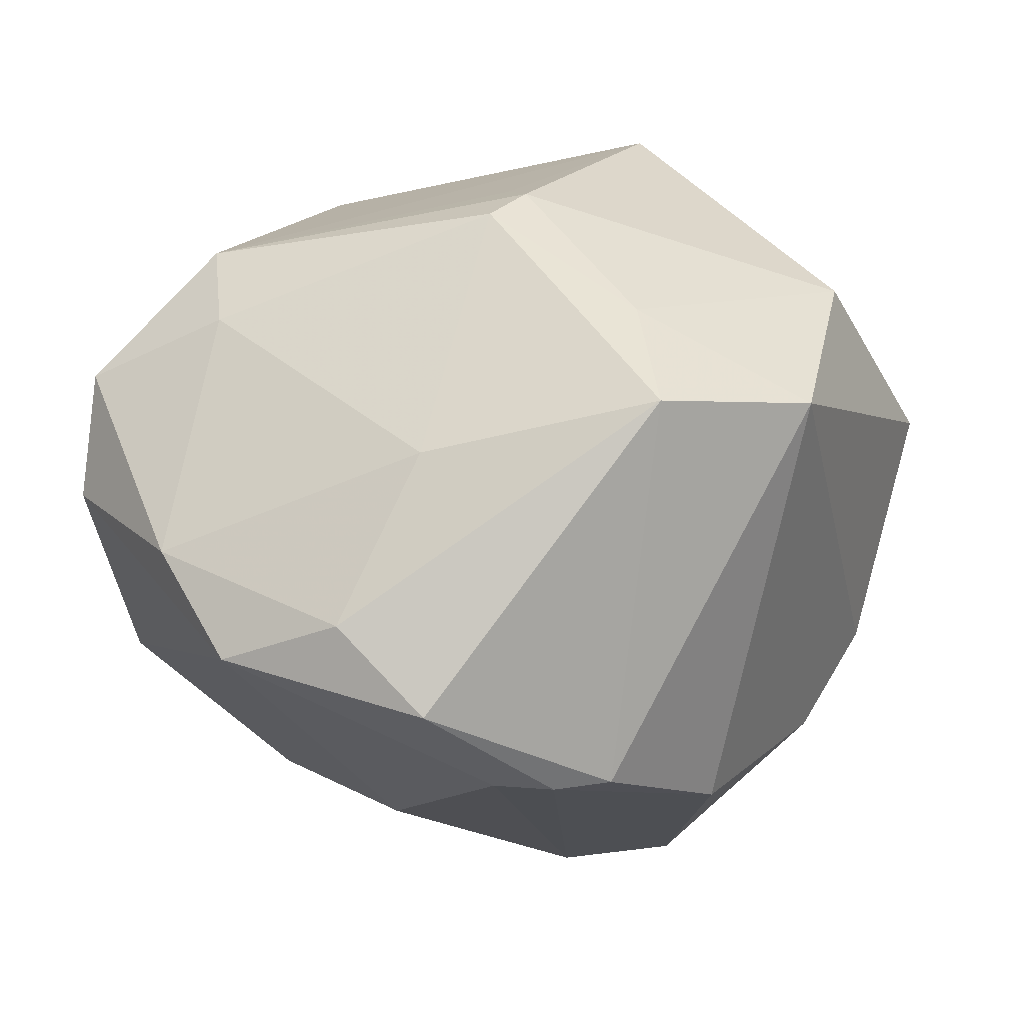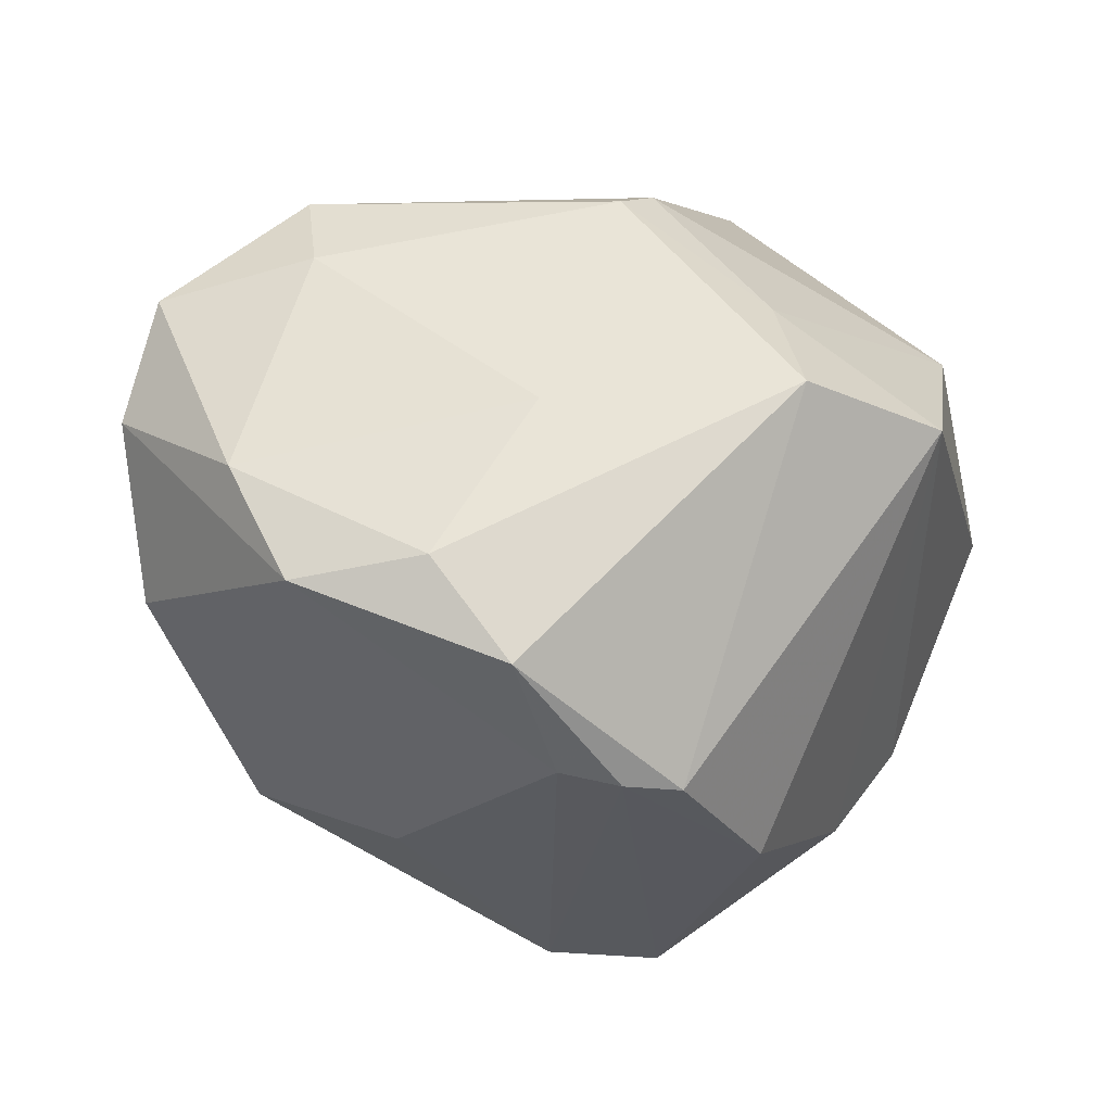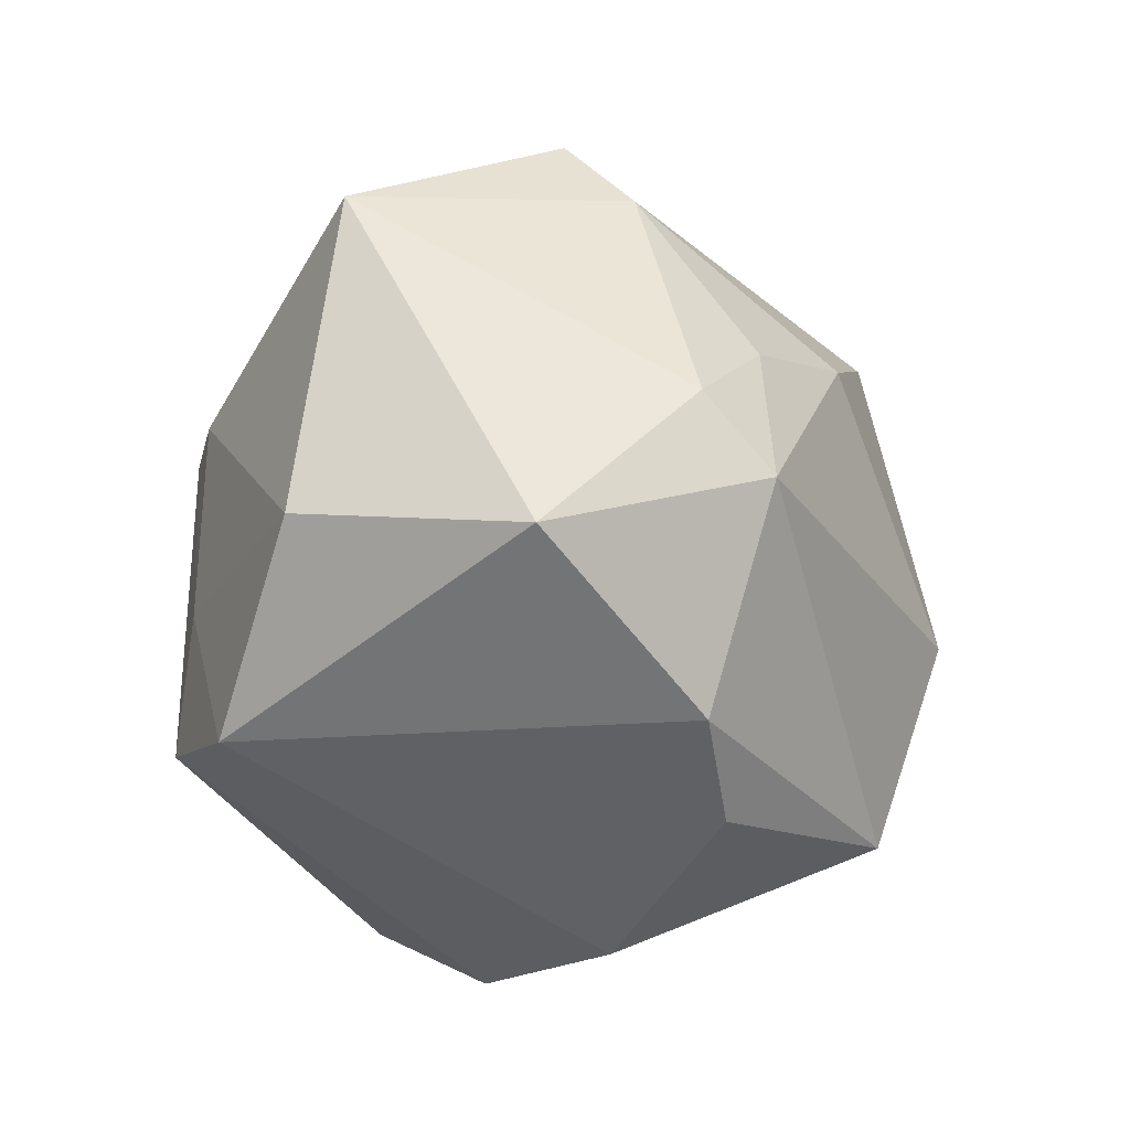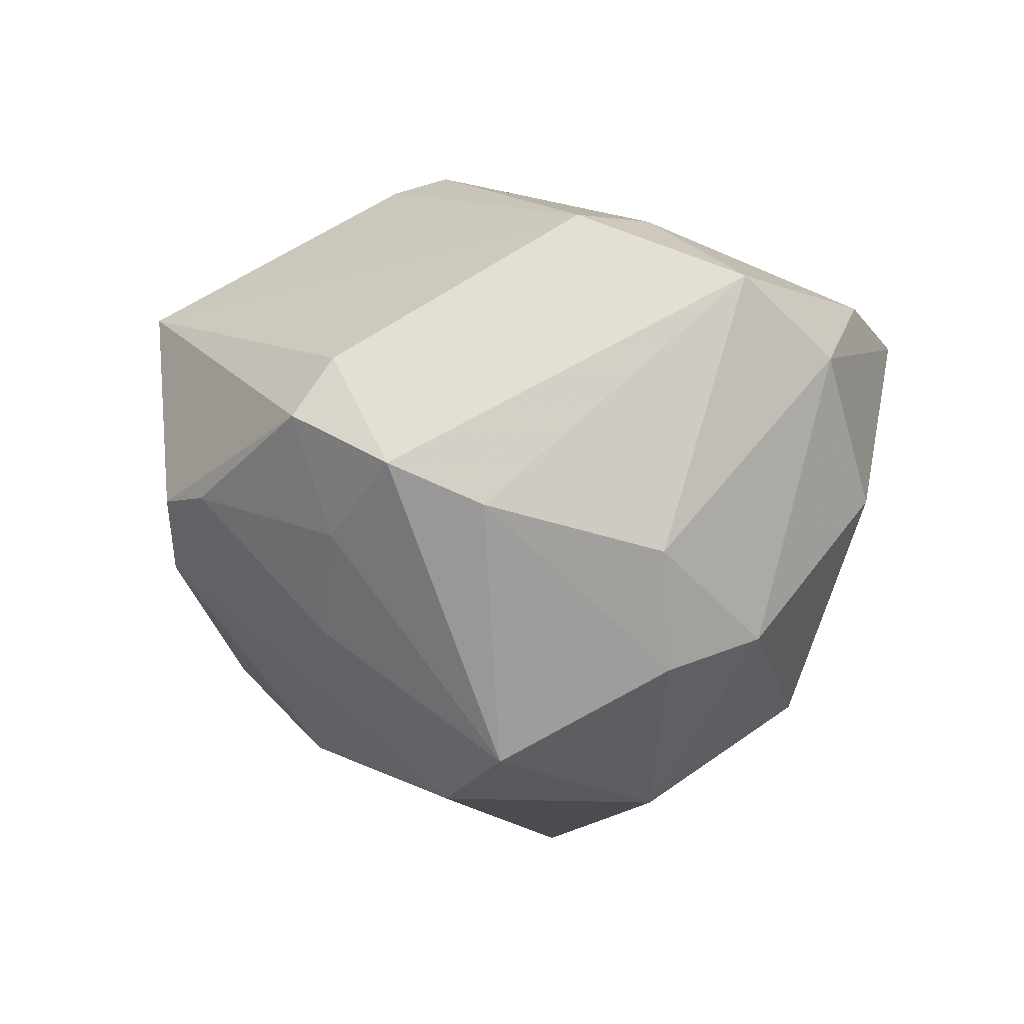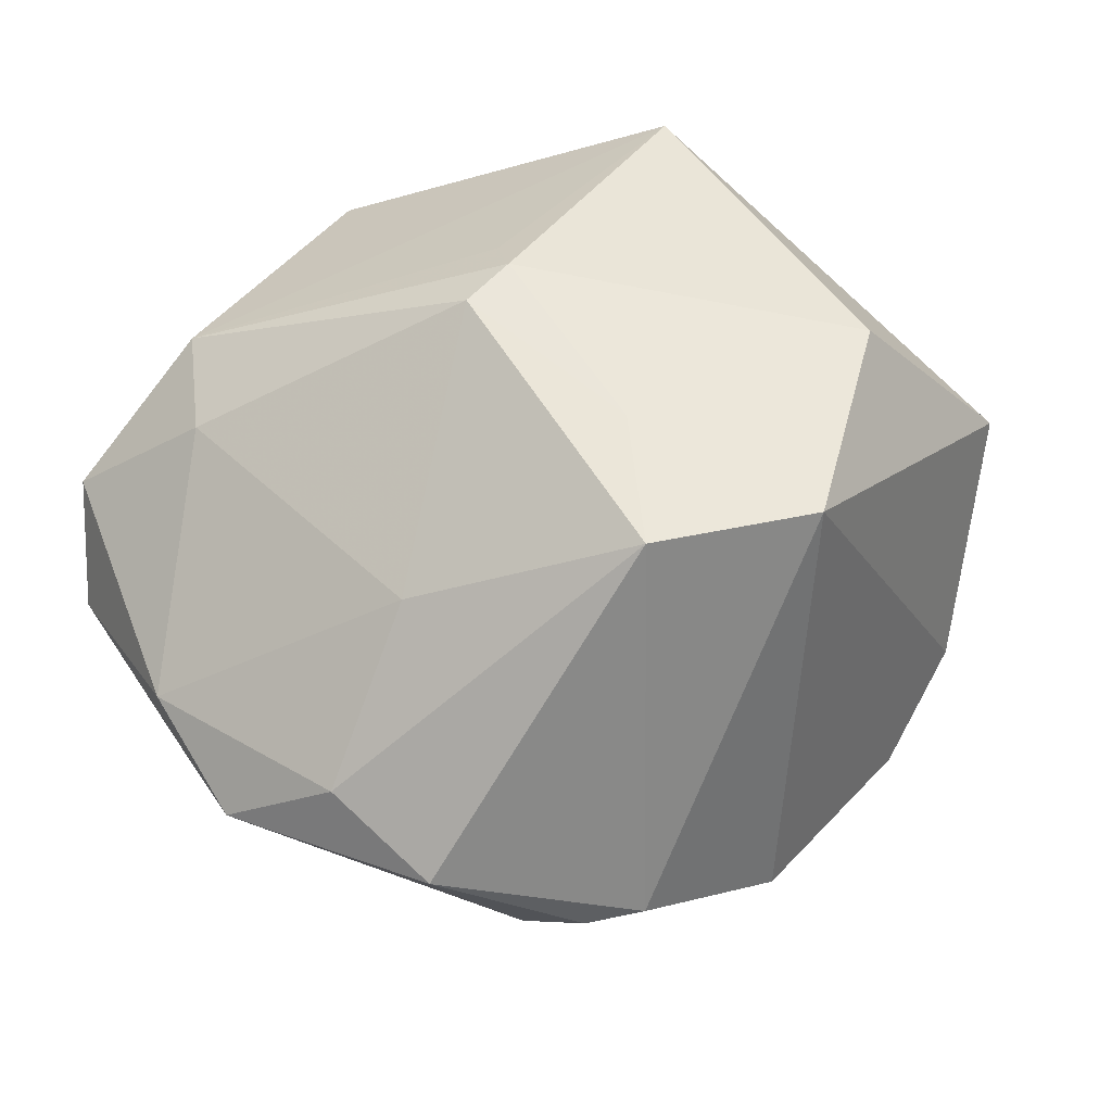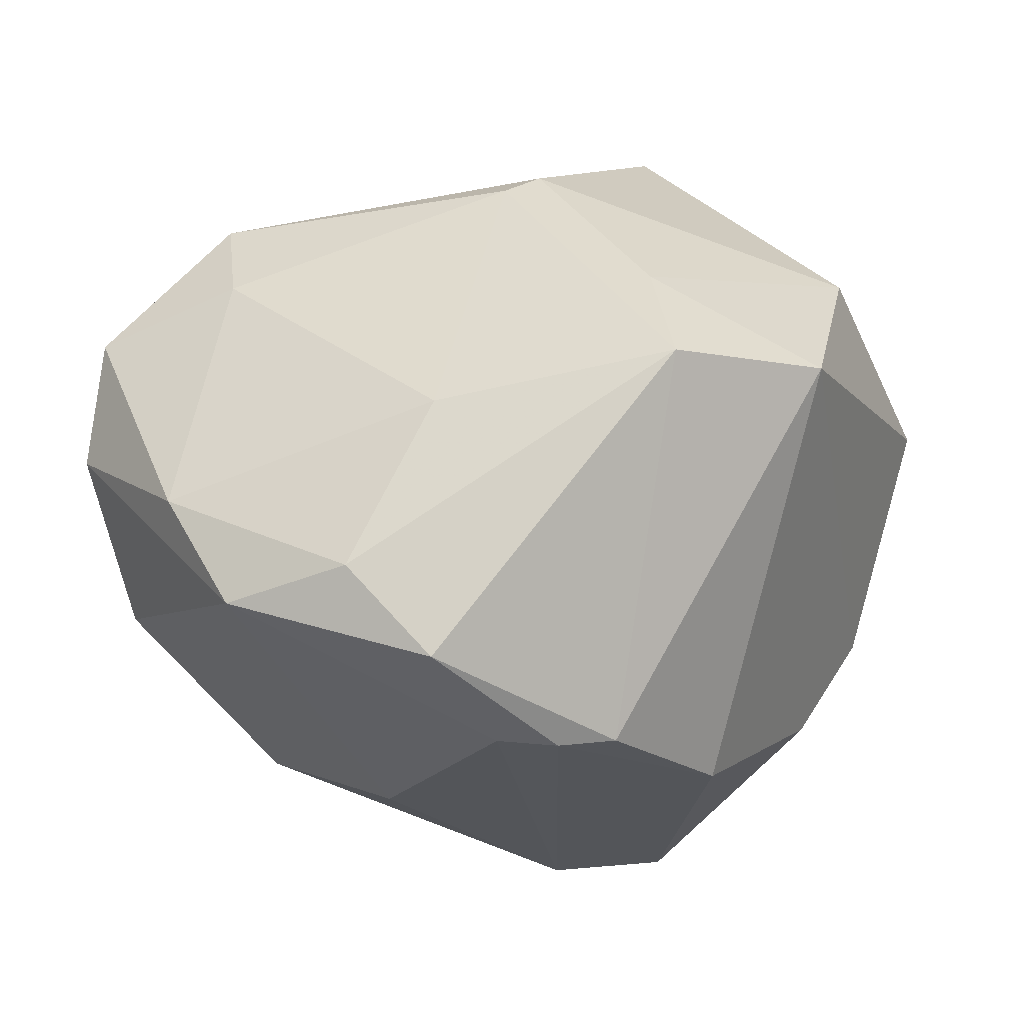
<metadata>
{"format":"obj","ext":"obj","renderer":"f3d","projection":"perspective","resolution":1024,"background":"white","views":[{"elev":-38.5,"azim":2.2,"up":"+Y"},{"elev":-51.1,"azim":-11.1,"up":"+Y"},{"elev":7.4,"azim":90.0,"up":"+Y"},{"elev":-2.9,"azim":-125.5,"up":"+Z"},{"elev":-24.1,"azim":11.6,"up":"+Y"},{"elev":-46.5,"azim":-0.2,"up":"+Y"}]}
</metadata>
<code>
v -0.02871 0.0003495 -0.04011
v -0.02798 0.02276 -0.03435
v -0.03528 0.01644 0.03159
v -0.01937 0.0414 -0.007245
v 0.04114 0.02417 -0.01688
v 0.03925 -0.02283 -0.01987
v -0.03227 -0.03811 0.01924
v -0.04702 0.01271 -0.009398
v 0.0271 0.02707 -0.02388
v 0.006078 0.05006 -0.002352
v 0.01951 0.04442 0.02233
v -0.03041 -0.02147 -0.02848
v -0.047 -0.01974 -0.002501
v 0.006385 -0.04954 0.007394
v -0.01445 -0.03615 -0.01825
v -0.04305 0.008755 -0.02332
v 0.002246 0.02153 0.03612
v -0.01614 0.02258 -0.0394
v -0.04533 -0.003274 -0.01962
v 0.01319 -0.04841 0.007043
v -0.02218 0.04289 0.01367
v 0.03775 -0.01438 0.03516
v 0.04703 -0.0102 -0.01746
v 0.005113 -0.00942 -0.04725
v -0.03719 0.03157 -0.004052
v 0.04308 0.01121 0.02712
v -0.0007127 -0.04878 0.00734
v -0.02066 0.04759 0.006653
v 0.007213 -0.03203 -0.0379
v 0.04274 0.01504 -0.02471
v -0.03116 0.04103 0.0007677
v 0.004423 0.01704 0.03997
v -0.008134 -0.04815 0.02095
v 0.0176 -0.003459 0.04038
v -0.01807 -0.03865 0.02615
v 8.403e-05 0.01187 0.04182
v -0.008159 -0.02059 0.03534
v 0.01536 0.04388 -0.01032
v 0.05489 0.0116 0.0005037
v -0.01115 0.03741 -0.01872
v -0.04002 -0.0246 0.02281
v -0.03395 0.004453 0.03208
v 0.01982 -0.01968 0.04246
v 0.01179 0.02417 -0.03408
v 0.02575 -0.04132 -0.007588
v -0.05079 0.003255 0.02346
v -0.05271 -0.008545 0.01415
v -0.001265 0.04922 -0.002218
v 0.02084 -0.03015 -0.03847
f 11 28 21
f 10 28 11
f 49 30 23
f 20 45 22
f 20 43 33
f 22 43 20
f 16 1 19
f 33 43 35
f 11 21 3
f 39 5 11
f 11 26 39
f 39 30 5
f 23 30 39
f 39 22 23
f 39 26 22
f 11 3 17
f 32 17 3
f 32 26 11
f 11 17 32
f 40 10 18
f 6 49 23
f 45 49 6
f 23 22 6
f 22 45 6
f 33 27 14
f 14 20 33
f 14 27 29
f 45 20 14
f 29 49 14
f 14 49 45
f 31 21 28
f 46 3 31
f 31 3 21
f 18 1 2
f 1 16 2
f 2 40 18
f 19 13 47
f 5 30 9
f 30 44 9
f 30 49 24
f 24 44 30
f 18 44 24
f 24 49 29
f 29 1 24
f 24 1 18
f 42 3 46
f 34 43 22
f 22 26 34
f 26 32 34
f 28 10 48
f 10 40 48
f 8 47 46
f 8 16 19
f 19 47 8
f 7 27 33
f 33 35 7
f 7 47 13
f 29 27 15
f 27 7 15
f 12 13 19
f 19 1 12
f 12 7 13
f 12 15 7
f 12 1 29
f 29 15 12
f 38 9 44
f 18 10 38
f 38 44 18
f 5 9 38
f 11 5 38
f 38 10 11
f 37 35 43
f 36 32 3
f 3 42 36
f 43 34 36
f 36 34 32
f 36 37 43
f 42 37 36
f 28 48 4
f 4 48 40
f 4 31 28
f 40 2 4
f 4 2 31
f 31 2 25
f 46 31 25
f 25 8 46
f 25 2 16
f 16 8 25
f 35 37 41
f 41 37 42
f 41 7 35
f 41 42 46
f 47 7 41
f 46 47 41

</code>
